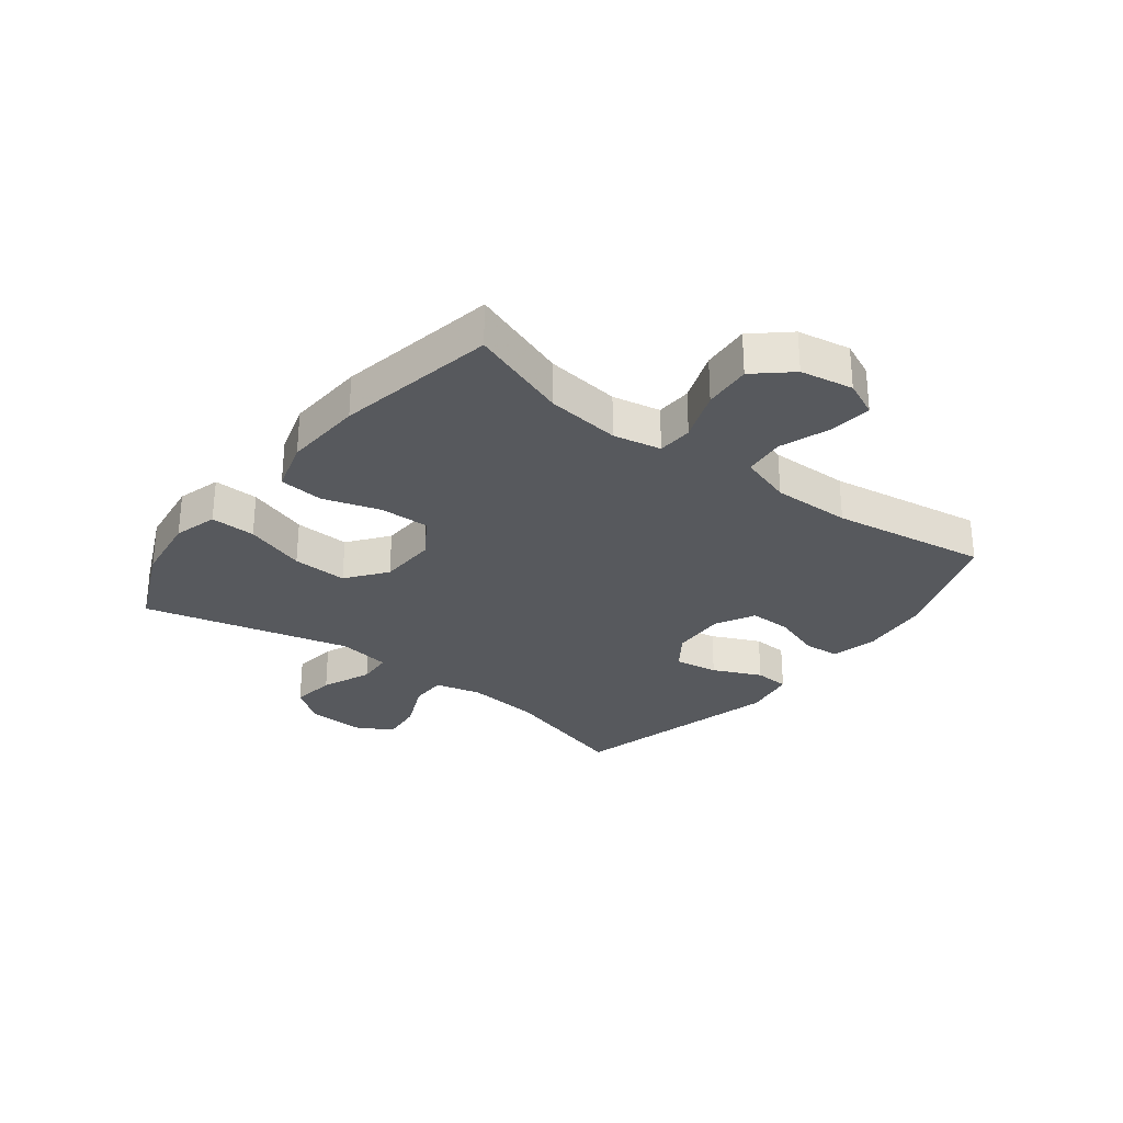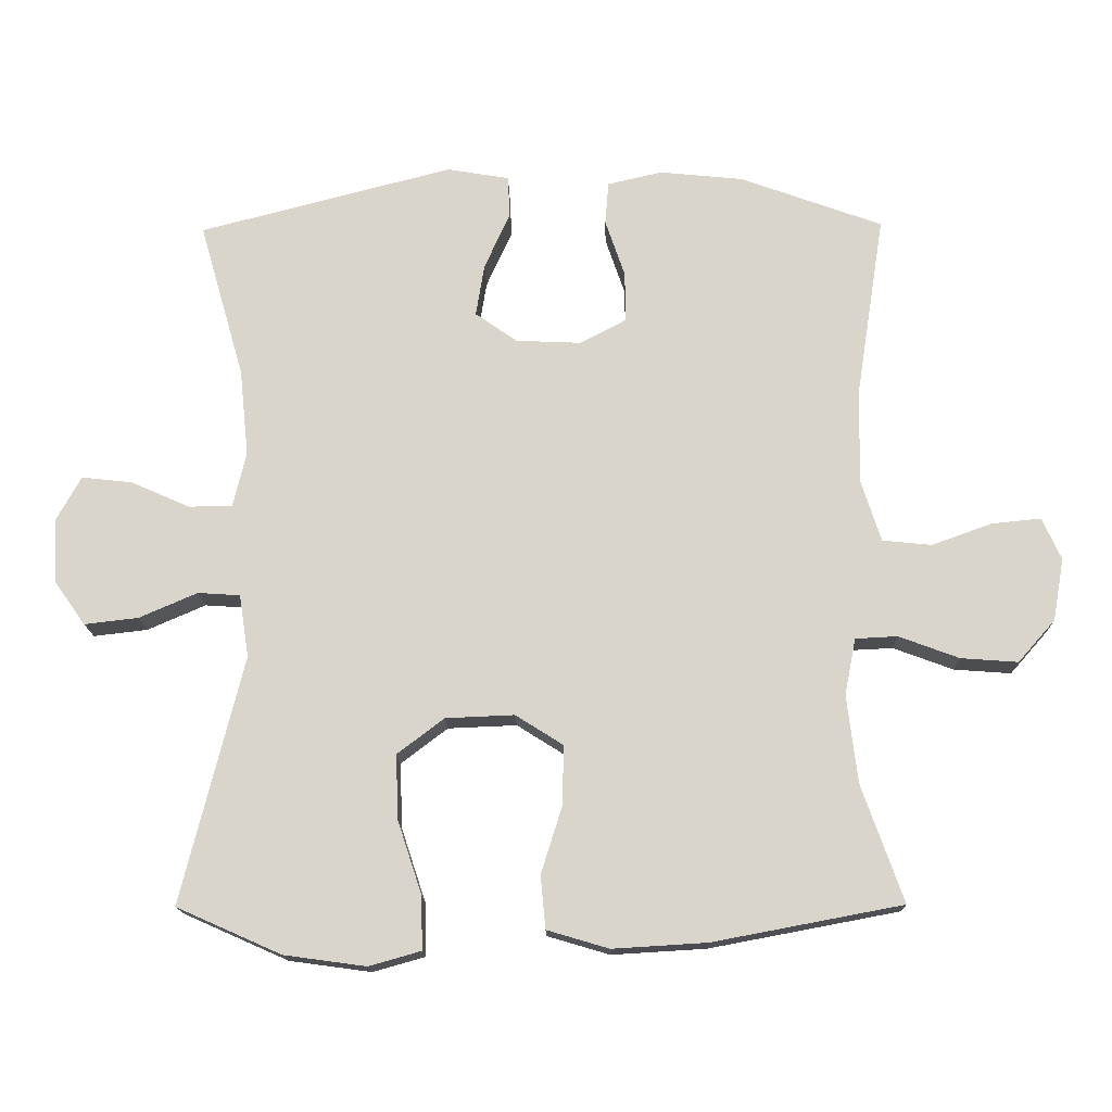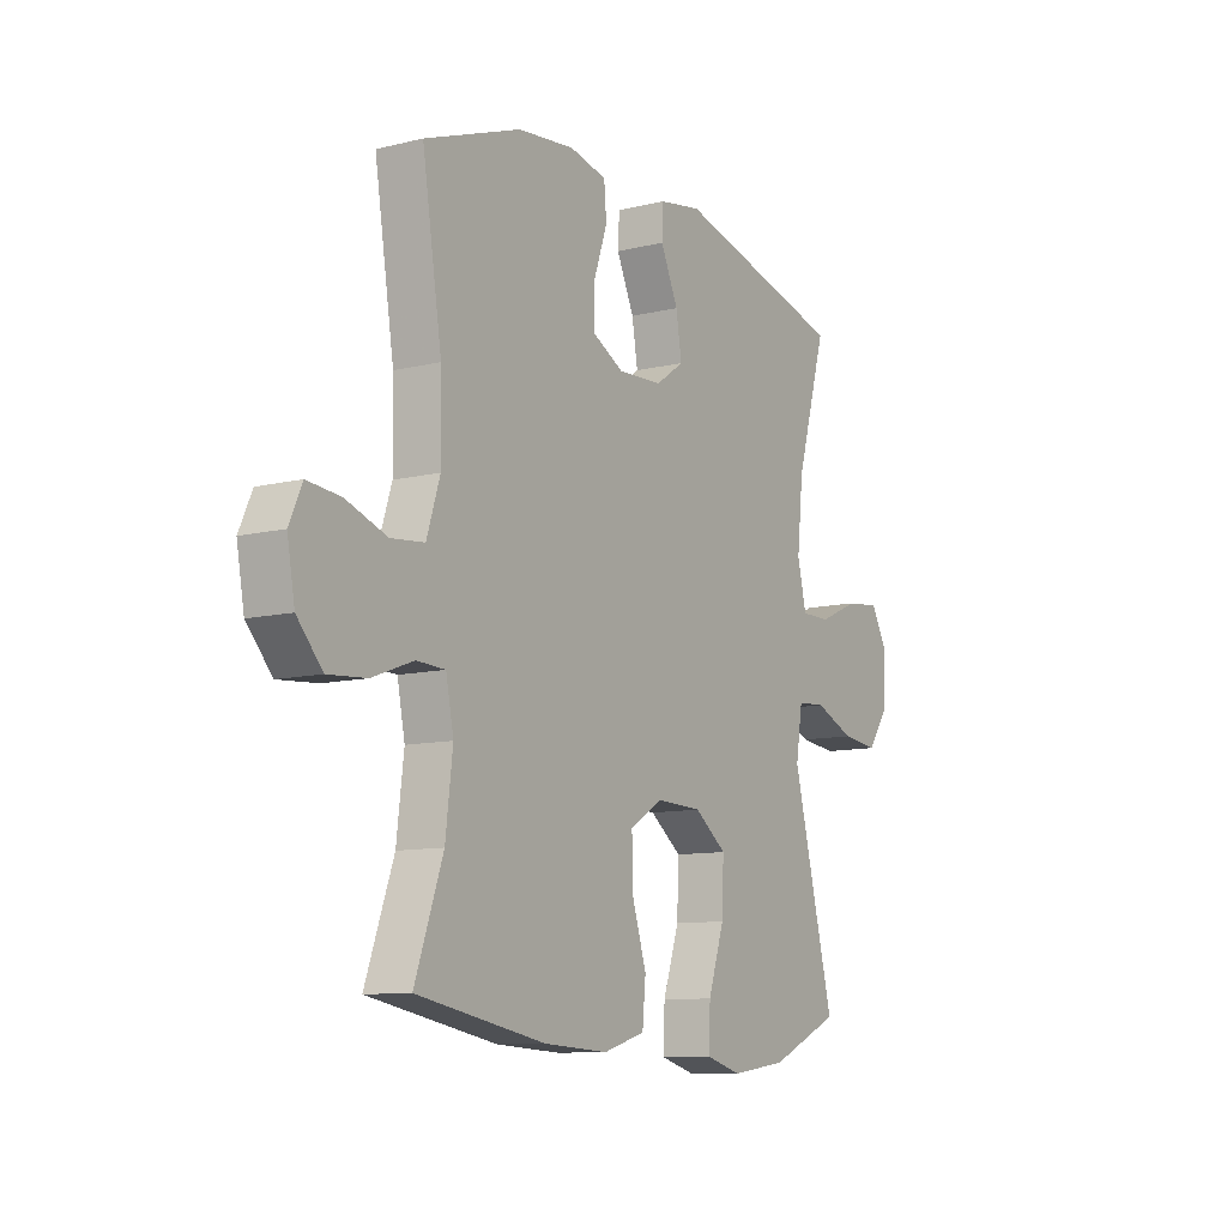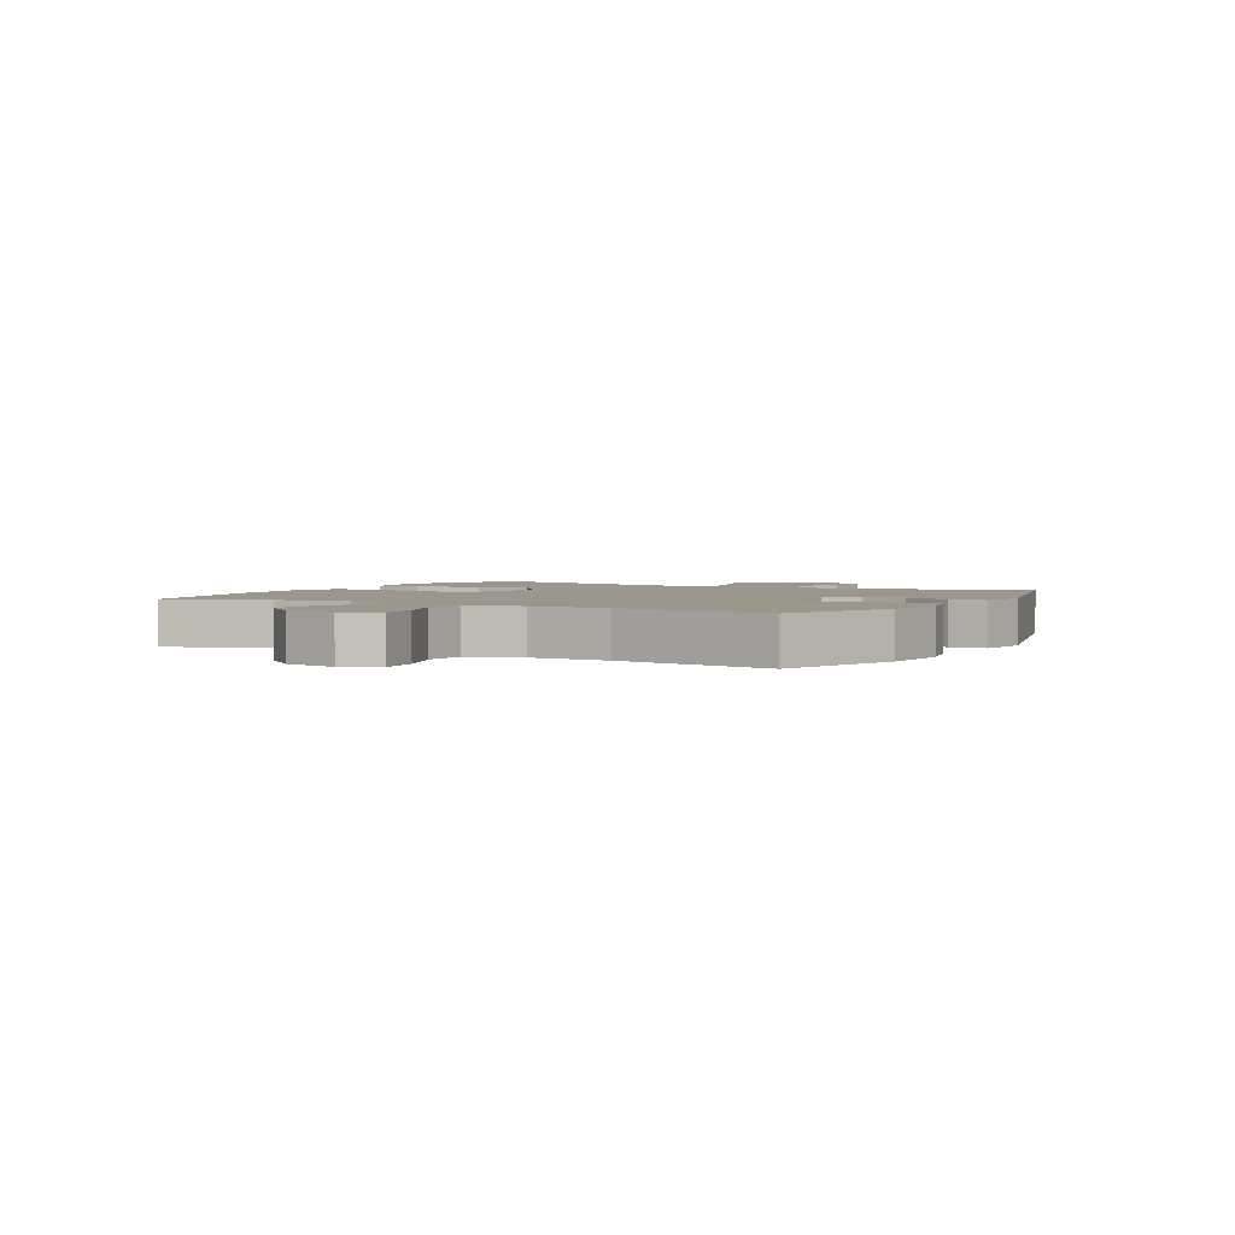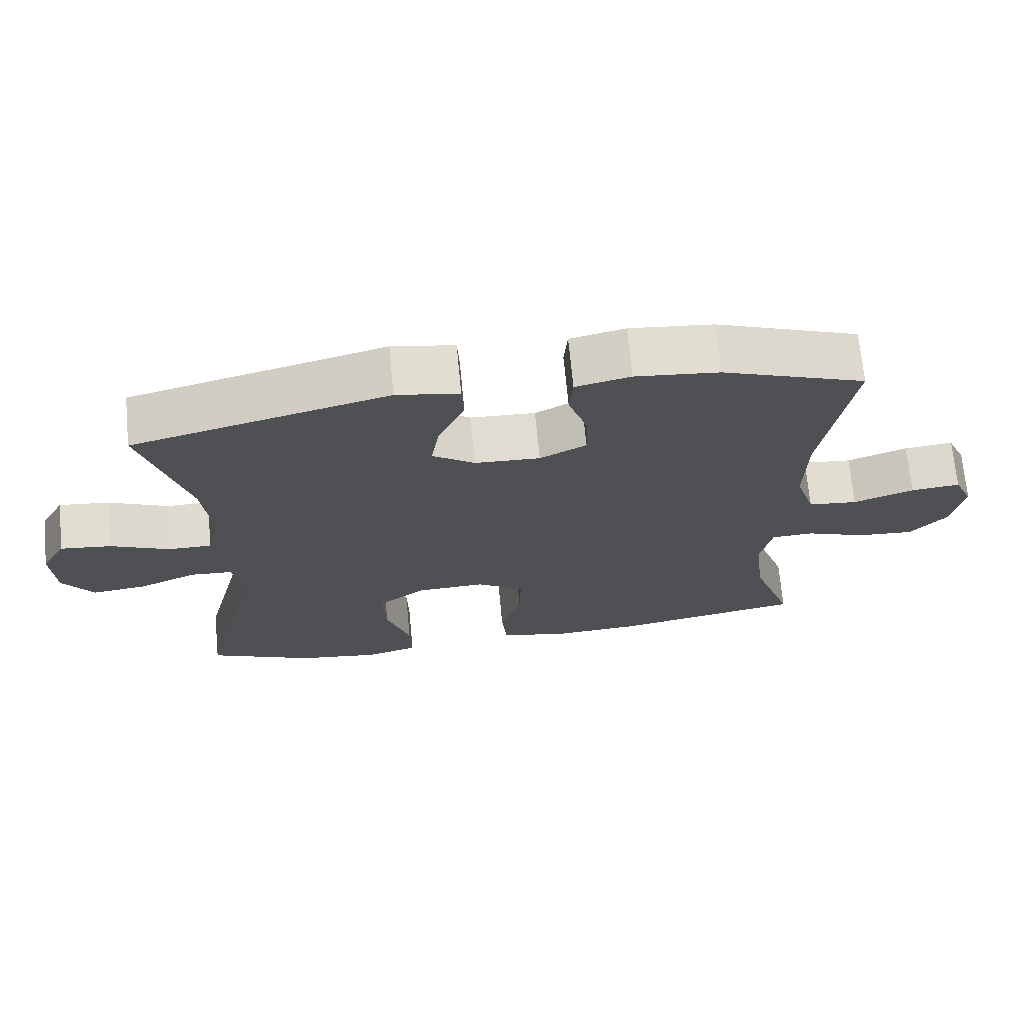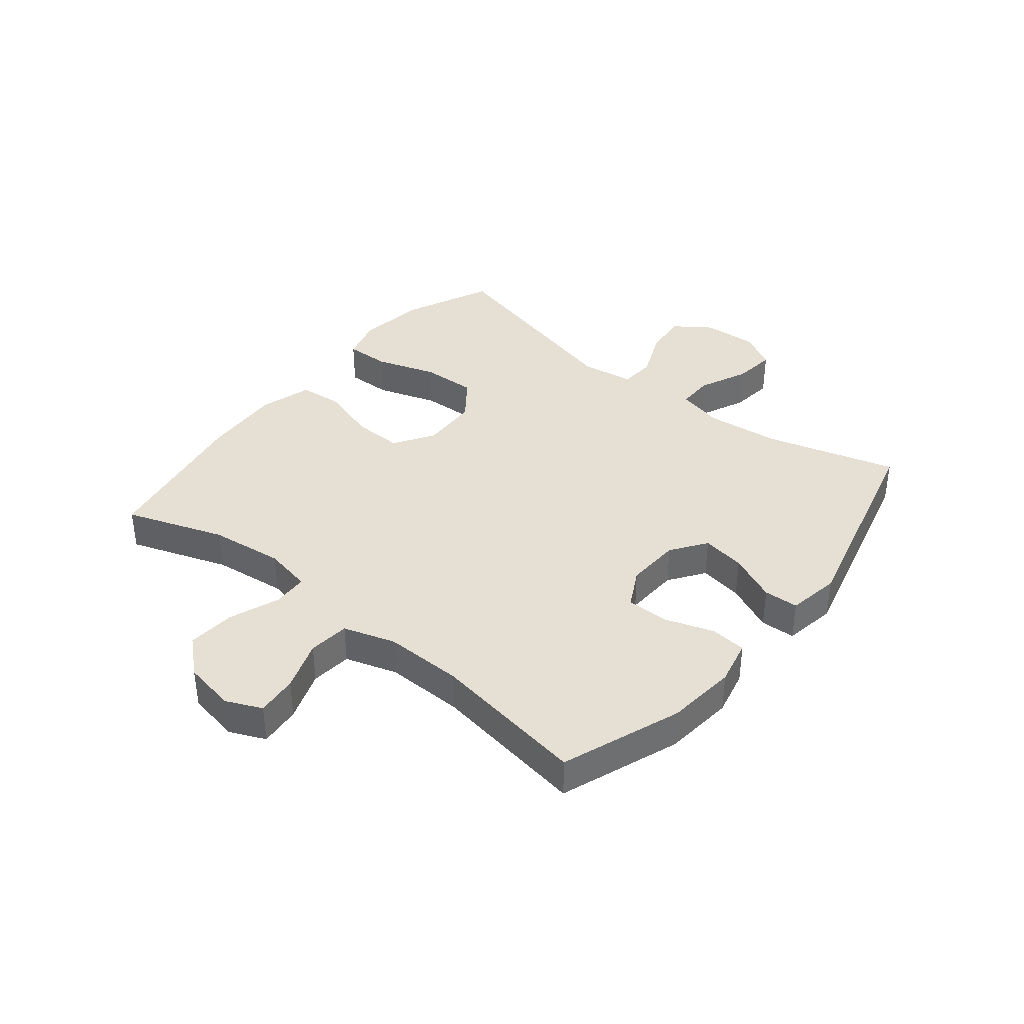
<metadata>
{"format":"obj","ext":"obj","renderer":"f3d","projection":"perspective","resolution":1024,"background":"white","views":[{"elev":-29.1,"azim":-127.6,"up":"+Y"},{"elev":-15.7,"azim":-178.7,"up":"+Z"},{"elev":-10.1,"azim":-57.9,"up":"+Z"},{"elev":2.6,"azim":-61.3,"up":"+Y"},{"elev":70.1,"azim":174.6,"up":"+Z"},{"elev":38.0,"azim":-50.9,"up":"+Y"}]}
</metadata>
<code>
v 0.5 0.07 -0.5
v 0.351 0.07 -0.566
v 0.234 0.07 -0.582
v 0.16 0.07 -0.561
v 0.162 0.07 -0.485
v 0.196 0.07 -0.382
v 0.2 0.07 -0.289
v 0.133 0.07 -0.238
v 0.035 0.07 -0.234
v -0.033 0.07 -0.277
v -0.031 0.07 -0.362
v -0.001 0.07 -0.458
v -0.008 0.07 -0.533
v -0.096 0.07 -0.559
v -0.23 0.07 -0.551
v -0.5 0.07 -0.5
v -0.441 0.07 -0.333
v -0.426 0.07 -0.208
v -0.442 0.07 -0.127
v -0.502 0.07 -0.124
v -0.588 0.07 -0.156
v -0.669 0.07 -0.162
v -0.722 0.07 -0.102
v -0.738 0.07 -0.013
v -0.711 0.07 0.047
v -0.641 0.07 0.04
v -0.555 0.07 0.009
v -0.485 0.07 0.016
v -0.457 0.07 0.104
v -0.459 0.07 0.237
v -0.5 0.07 0.5
v -0.297 0.07 0.574
v -0.178 0.07 0.586
v -0.1 0.07 0.568
v -0.095 0.07 0.507
v -0.123 0.07 0.425
v -0.124 0.07 0.353
v -0.058 0.07 0.318
v 0.035 0.07 0.322
v 0.095 0.07 0.364
v 0.083 0.07 0.438
v 0.046 0.07 0.52
v 0.049 0.07 0.579
v 0.138 0.07 0.594
v 0.5 0.07 0.5
v 0.436 0.07 0.277
v 0.423 0.07 0.152
v 0.442 0.07 0.073
v 0.504 0.07 0.073
v 0.588 0.07 0.11
v 0.66 0.07 0.118
v 0.695 0.07 0.055
v 0.69 0.07 -0.038
v 0.646 0.07 -0.1
v 0.569 0.07 -0.091
v 0.486 0.07 -0.055
v 0.426 0.07 -0.059
v 0.412 0.07 -0.148
v 0.5 0 -0.5
v 0.351 0 -0.566
v 0.234 0 -0.582
v 0.16 0 -0.561
v 0.162 0 -0.485
v 0.196 0 -0.382
v 0.2 0 -0.289
v 0.133 0 -0.238
v 0.035 0 -0.234
v -0.033 0 -0.277
v -0.031 0 -0.362
v -0.001 0 -0.458
v -0.008 0 -0.533
v -0.096 0 -0.559
v -0.23 0 -0.551
v -0.5 0 -0.5
v -0.441 0 -0.333
v -0.426 0 -0.208
v -0.442 0 -0.127
v -0.502 0 -0.124
v -0.588 0 -0.156
v -0.669 0 -0.162
v -0.722 0 -0.102
v -0.738 0 -0.013
v -0.711 0 0.047
v -0.641 0 0.04
v -0.555 0 0.009
v -0.485 0 0.016
v -0.457 0 0.104
v -0.459 0 0.237
v -0.5 0 0.5
v -0.297 0 0.574
v -0.178 0 0.586
v -0.1 0 0.568
v -0.095 0 0.507
v -0.123 0 0.425
v -0.124 0 0.353
v -0.058 0 0.318
v 0.035 0 0.322
v 0.095 0 0.364
v 0.083 0 0.438
v 0.046 0 0.52
v 0.049 0 0.579
v 0.138 0 0.594
v 0.5 0 0.5
v 0.436 0 0.277
v 0.423 0 0.152
v 0.442 0 0.073
v 0.504 0 0.073
v 0.588 0 0.11
v 0.66 0 0.118
v 0.695 0 0.055
v 0.69 0 -0.038
v 0.646 0 -0.1
v 0.569 0 -0.091
v 0.486 0 -0.055
v 0.426 0 -0.059
v 0.412 0 -0.148
f 54 55 56
f 53 54 56
f 52 53 56
f 51 52 56
f 50 51 56
f 49 50 56
f 48 49 56 57
f 47 48 57 58
f 44 45 46
f 43 44 46
f 42 43 46
f 41 42 46
f 40 41 46 47
f 39 40 47 58
f 34 35 36
f 33 34 36
f 32 33 36
f 31 32 36
f 30 31 36
f 29 30 36 37
f 28 29 37 38
f 25 26 27
f 24 25 27
f 23 24 27
f 22 23 27
f 21 22 27
f 20 21 27
f 19 20 27 28
f 15 16 17
f 14 15 17
f 13 14 17
f 12 13 17
f 11 12 17
f 10 11 17 18
f 9 10 18 19
f 4 5 6
f 3 4 6
f 2 3 6
f 1 2 6
f 58 1 6
f 58 6 7
f 38 39 58
f 28 38 58
f 19 28 58
f 9 19 58
f 8 9 58
f 7 8 58
f 114 113 112
f 114 112 111
f 114 111 110
f 114 110 109
f 114 109 108
f 114 108 107
f 115 114 107 106
f 116 115 106 105
f 104 103 102
f 104 102 101
f 104 101 100
f 104 100 99
f 105 104 99 98
f 116 105 98 97
f 94 93 92
f 94 92 91
f 94 91 90
f 94 90 89
f 94 89 88
f 95 94 88 87
f 96 95 87 86
f 85 84 83
f 85 83 82
f 85 82 81
f 85 81 80
f 85 80 79
f 85 79 78
f 86 85 78 77
f 75 74 73
f 75 73 72
f 75 72 71
f 75 71 70
f 75 70 69
f 76 75 69 68
f 77 76 68 67
f 64 63 62
f 64 62 61
f 64 61 60
f 64 60 59
f 64 59 116
f 65 64 116
f 116 97 96
f 116 96 86
f 116 86 77
f 116 77 67
f 116 67 66
f 116 66 65
f 1 59 60 2
f 2 60 61 3
f 3 61 62 4
f 4 62 63 5
f 5 63 64 6
f 6 64 65 7
f 7 65 66 8
f 8 66 67 9
f 9 67 68 10
f 10 68 69 11
f 11 69 70 12
f 12 70 71 13
f 13 71 72 14
f 14 72 73 15
f 15 73 74 16
f 16 74 75 17
f 17 75 76 18
f 18 76 77 19
f 19 77 78 20
f 20 78 79 21
f 21 79 80 22
f 22 80 81 23
f 23 81 82 24
f 24 82 83 25
f 25 83 84 26
f 26 84 85 27
f 27 85 86 28
f 28 86 87 29
f 29 87 88 30
f 30 88 89 31
f 31 89 90 32
f 32 90 91 33
f 33 91 92 34
f 34 92 93 35
f 35 93 94 36
f 36 94 95 37
f 37 95 96 38
f 38 96 97 39
f 39 97 98 40
f 40 98 99 41
f 41 99 100 42
f 42 100 101 43
f 43 101 102 44
f 44 102 103 45
f 45 103 104 46
f 46 104 105 47
f 47 105 106 48
f 48 106 107 49
f 49 107 108 50
f 50 108 109 51
f 51 109 110 52
f 52 110 111 53
f 53 111 112 54
f 54 112 113 55
f 55 113 114 56
f 56 114 115 57
f 57 115 116 58
f 58 116 59 1

</code>
